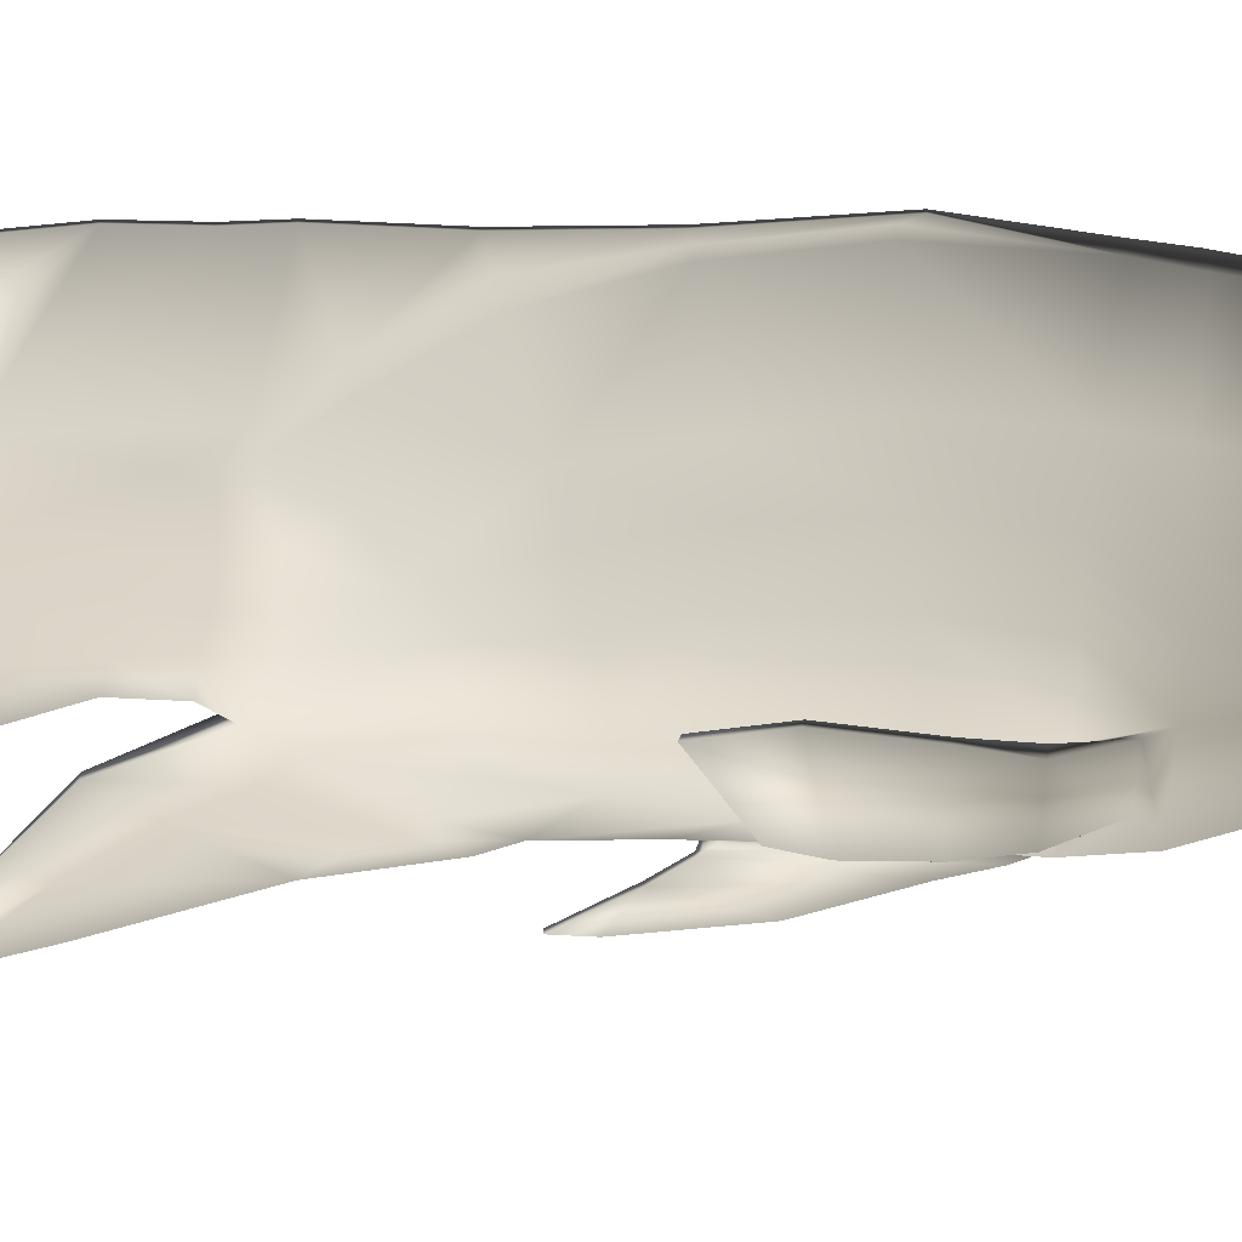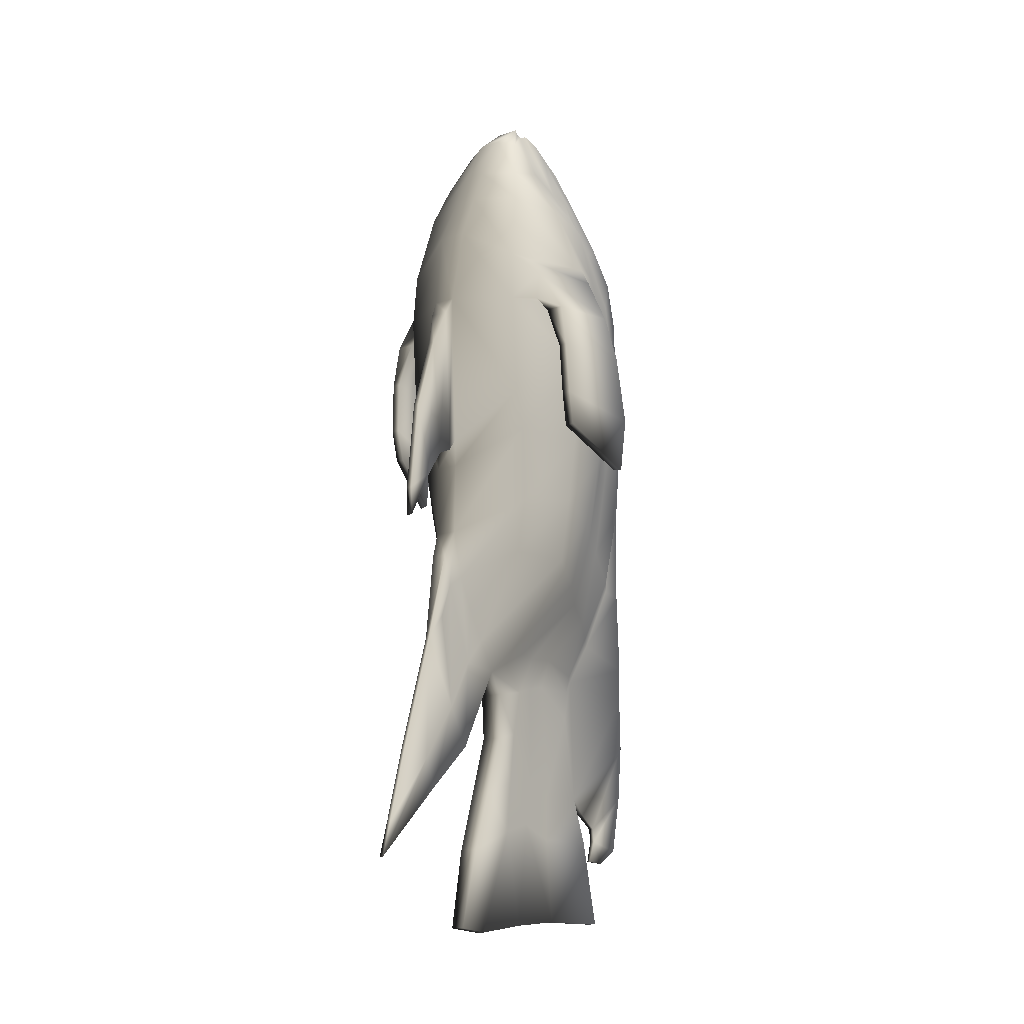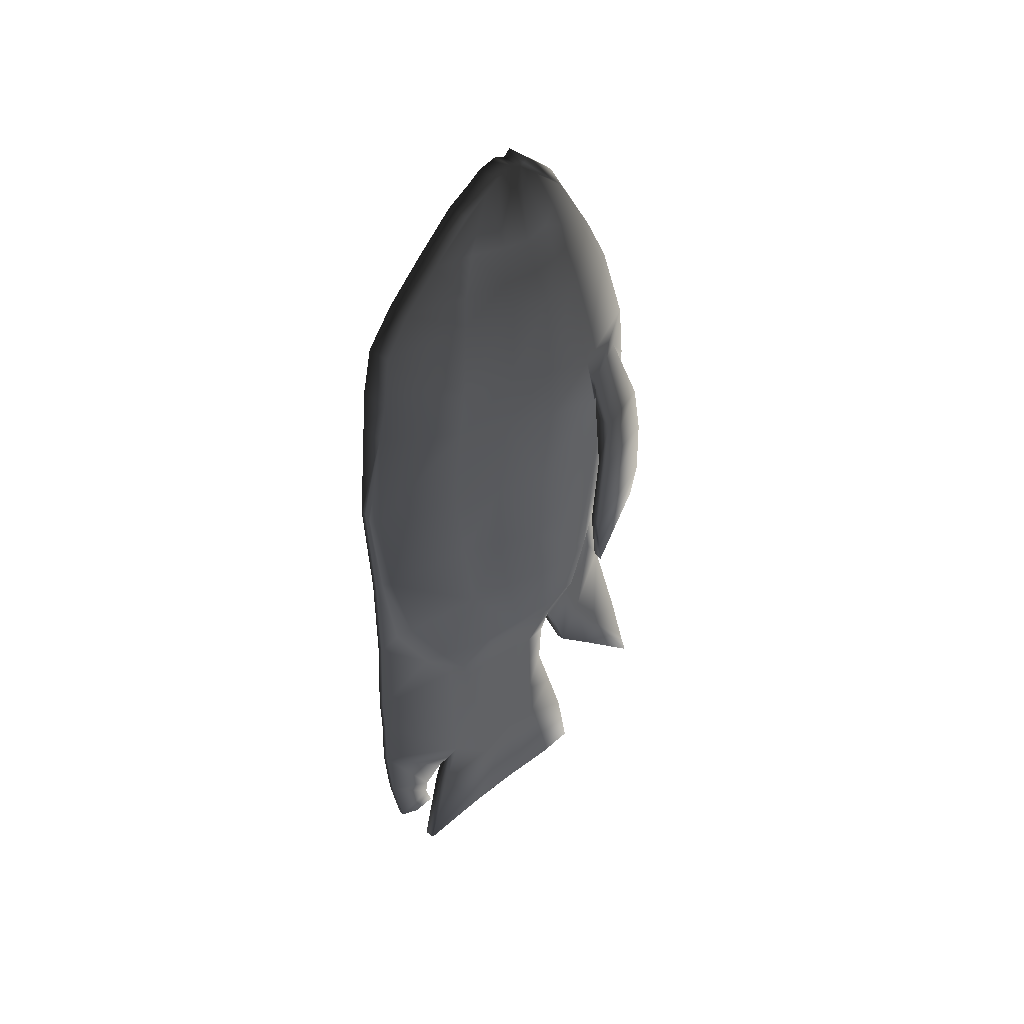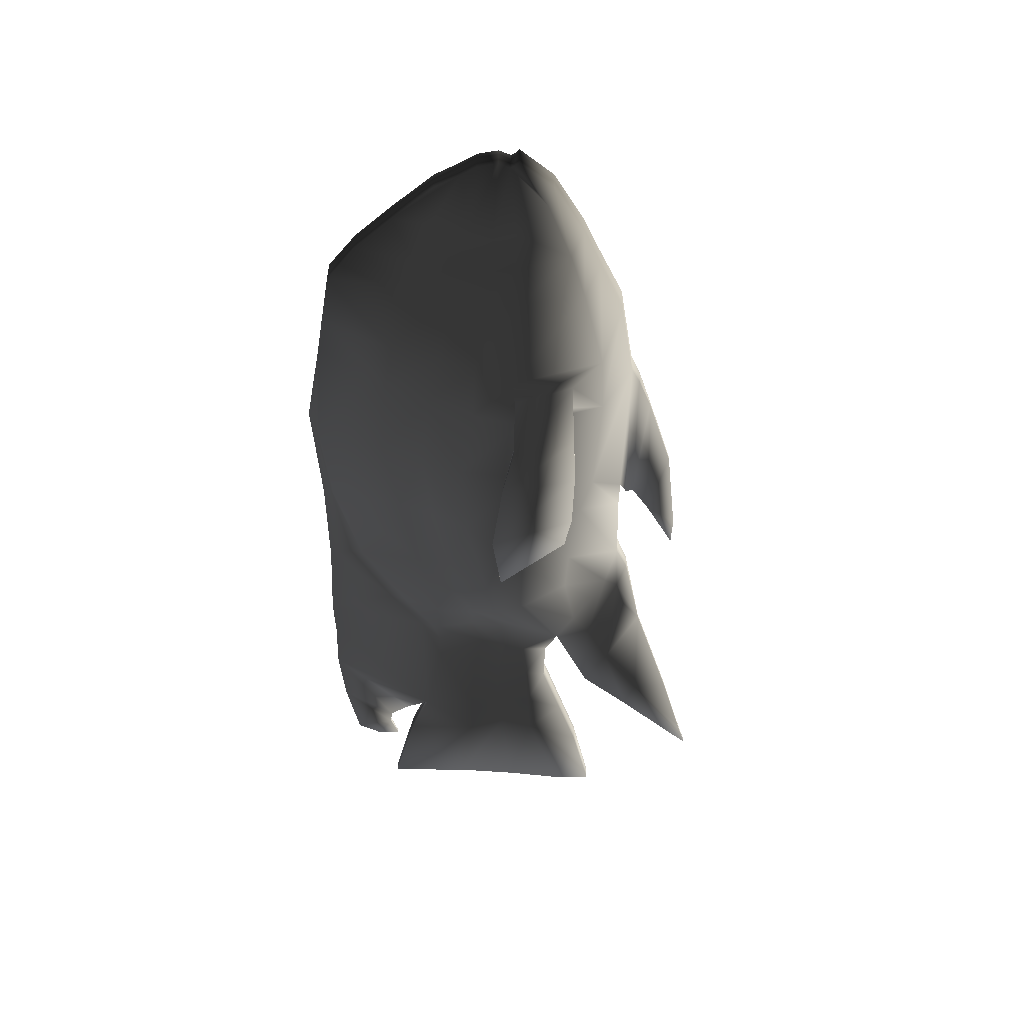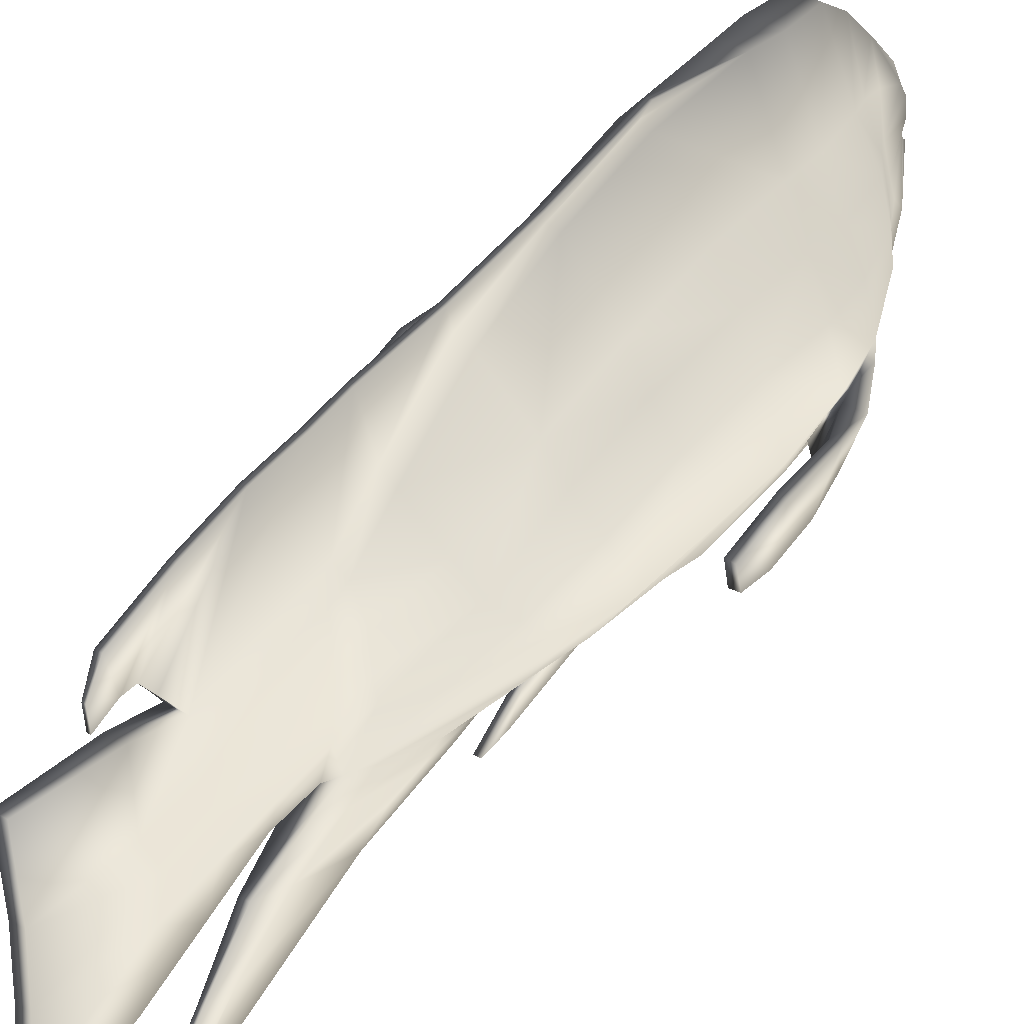
<metadata>
{"format":"obj","ext":"obj","renderer":"f3d","projection":"perspective","resolution":1024,"background":"white","views":[{"elev":27.6,"azim":-89.7,"up":"+Y"},{"elev":-14.3,"azim":36.2,"up":"+Z"},{"elev":42.6,"azim":-136.7,"up":"+Z"},{"elev":42.6,"azim":-89.4,"up":"+Z"},{"elev":43.4,"azim":-146.2,"up":"+Y"}]}
</metadata>
<code>
v  -6.002 -47.65 -66.36
v  -6.085 -56.13 -49.9
v  -27.08 -31.4 -33.38
v  -5.913 -37.76 -83.11
v  -6.189 -62.25 -24.96
v  -33.14 -32.85 -4.952
v  -6.655 -65.19 111.7
v  -37.07 -48.62 110.5
v  -36.88 -44.65 56.63
v  -6.365 -62.15 27.91
v  -7.235 -45.97 180.2
v  -31.2 -37.39 177.9
v  -35.39 -47.54 138.6
v  -8.399 -58.31 153.7
v  -40.74 -8.265 -36.52
v  -5.827 -27.89 -99.11
v  -47.44 -9.778 -2.63
v  -55.47 -4.568 112.5
v  -55.36 -8.728 75.24
v  -37.94 -4.395 176.9
v  -52.88 -1.123 138
v  -34.95 9.995 -46.91
v  -9.95 -4.54 -86.2
v  -40.71 17.65 -9.46
v  -47.71 20.06 112.5
v  -47.55 26.7 72.82
v  -35.73 12.03 176.7
v  -45.51 18.85 140.6
v  -27.61 22.8 -55.59
v  -8.869 6.717 -87.41
v  -30 36.1 -14
v  -37.3 43.7 114.2
v  -37.14 49 71.88
v  -30.03 30.46 178
v  -36.1 37.04 141.2
v  -6.883 -3.67 241.1
v  -6.869 -1.64 239.1
v  -17.23 -18.24 222.7
v  -6.893 -21.34 226.6
v  -6.857 0.7722 237.9
v  -20.89 -2.506 208
v  -6.846 6.68 240.5
v  -20.11 9.564 204.3
v  -6.804 17.47 238.4
v  -16.53 22.46 204.8
v  -25.43 -30.13 197.9
v  -6.857 -37.06 199.9
v  -28.66 -1.994 192
v  -27.61 11.62 190.1
v  -23.54 29.5 189.7
v  -64.13 -29.29 35.11
v  -73.17 5.369 14.03
v  -68.22 4.667 15.07
v  -59.51 -29.3 34.72
v  -8.486 -5.369 -108.1
v  -5.764 -20.88 -110.8
v  -7.77 5.301 -104.9
v  -6.48 -8.345 -132.1
v  -5.18 -20 -135.2
v  -5.912 8.4 -128.9
v  -4.54 -40.63 -197.7
v  -4.376 -11.76 -186.2
v  -2.093 -30.39 -241.2
v  -2.953 -50.16 -239.3
v  -2.055 1.06 -236.9
v  -3.977 6.284 -181.2
v  -20.26 41.44 -62.49
v  -5.622 65.36 -67.44
v  -5.597 48.29 -92.12
v  -7.774 24.75 -85.94
v  -26.73 71.31 70.94
v  -5.929 108.4 67.29
v  -5.783 102.6 17.91
v  -23.55 63.06 27.18
v  -26.89 67.33 115.9
v  -6.131 104.4 123.8
v  -6.426 81.45 189.2
v  -6.727 96.45 170.1
v  -19.71 54.61 175
v  -15.83 49.91 188.4
v  -6.554 61.34 207.5
v  -11.8 41.44 207.4
v  -6.761 25.37 233.6
v  -6.69 39.3 226.3
v  -7.847 100.9 144.2
v  -26.66 63.35 140.1
v  -5.574 44.95 -102.1
v  -7.045 18.01 -102.3
v  -4.459 44.95 -116.7
v  -5.352 23.27 -125
v  -3.086 64.78 -188.5
v  -1.863 77 -234.6
v  -2.01 33.03 -234.3
v  -3.53 26.15 -188.7
v  -0.8616 55.67 -94.11
v  -0.8823 73.98 -69.67
v  -5.673 89.42 -28.12
v  -0.9351 96.29 -31.65
v  -3.737 54.3 -163.7
v  -0.6633 109.6 -99.77
v  -0.7282 110.5 -79.41
v  -0.8853 108.5 -34.37
v  -1.22 110.7 67.97
v  -1.234 113.6 74.99
v  -6.315 -61.71 13.21
v  -35.94 -38.2 35.16
v  -51.35 -8.74 31.27
v  -44.08 25.29 28
v  -32.41 44.17 27.59
v  -21.89 54.86 -17.66
v  -1.067 104.9 16.38
v  -1.053 109.3 16.61
v  -5.428 -10.05 -159.2
v  -4.86 -30.32 -166.4
v  -4.93 9.268 -157.4
v  -4.415 26.23 -163.3
v  -4.138 -63.53 -55.33
v  -4.207 -68.34 -39.28
v  -3.946 -47.02 -96.11
v  -1.017 -77.79 -86.46
v  -2.139 -67.91 -73
v  -1.946 -58.97 -121.9
v  -1.836 -46.65 -142.5
v  -0.8031 -78.7 -151.5
v  -0.7317 -72.21 -166.4
v  -5.247 -65.82 21.66
v  -5.53 -69.77 102.4
v  -1.856 -69.81 19.7
v  -2.091 -76.78 83.1
v  -1.841 -78.98 6.057
v  -1.999 -89.48 42.97
v  -1.855 -94.82 -5.47
v  -1.802 -94.03 -20.75
v  -0.5665 110.1 -128.2
v  -0.5614 67.63 -172.1
v  -0.8735 -97.51 -149.1
v  -0.7816 -108.2 -187.3
v  -0.7403 -113.6 -205
v  -0.502 78.4 -179.1
v  -0.4741 106.9 -159.1
v  -0.4736 79.47 -186.5
v  -0.3895 100 -191.2
v  0.2035 87.18 -198.9
v  0.1617 75.14 -198.4
v  -44.43 -32.1 128.9
v  -42.42 -32.47 113.7
v  -58.12 -2.048 128.4
v  -56.79 -4.499 115.2
v  -60.1 -33.25 104.3
v  -50.47 -33.32 104.5
v  -68.99 -1.777 103.9
v  -58.8 -3.085 105.5
v  -63.61 -34.07 81.13
v  -59.17 -34.07 80.74
v  -72.36 4.268 80.69
v  -67.6 3.566 81.72
v  -64.79 -33.02 52.78
v  -60.18 -33.02 52.39
v  -73.85 9.819 43.77
v  -68.9 9.116 44.8
v  6.128 -47.69 -66.32
v  6.217 -37.8 -83.07
v  27.1 -31.58 -33.2
v  6.045 -56.17 -49.86
v  32.95 -33.07 -4.733
v  5.941 -62.29 -24.92
v  5.475 -65.23 111.7
v  5.765 -62.19 27.95
v  36.2 -44.89 56.88
v  36 -48.87 110.8
v  5.724 -46.02 180.2
v  6.984 -58.36 153.8
v  34.15 -47.78 138.9
v  29.76 -37.53 178
v  6.303 -27.93 -99.07
v  40.92 -8.537 -36.25
v  47.39 -10.09 -2.315
v  54.8 -9.094 75.6
v  54.69 -4.934 112.9
v  51.95 -1.472 138.3
v  36.73 -4.644 177.1
v  10.5 -4.608 -86.14
v  35.33 9.761 -46.68
v  40.89 17.37 -9.19
v  47.24 26.38 73.13
v  47.09 19.75 112.8
v  44.7 18.54 140.9
v  34.65 11.83 176.9
v  9.497 6.656 -87.35
v  28.13 22.62 -55.4
v  30.34 35.9 -13.8
v  36.99 48.75 72.12
v  36.83 43.45 114.4
v  35.4 36.8 141.4
v  29.08 30.31 178.2
v  5.247 -3.71 241.2
v  5.237 -21.39 226.6
v  15.62 -18.35 222.8
v  5.261 -1.68 239.1
v  19.46 -2.595 208
v  5.273 0.7318 237.9
v  18.79 9.471 204.4
v  5.284 6.639 240.5
v  15.27 22.38 204.9
v  5.327 17.43 238.5
v  5.274 -37.1 200
v  23.91 -30.29 198
v  27.38 -2.139 192.1
v  26.42 11.47 190.2
v  22.48 29.39 189.8
v  63.7 -29.72 35.54
v  59.08 -29.69 35.12
v  68.15 4.212 15.52
v  73.11 4.882 14.52
v  6.366 -20.92 -110.8
v  9.172 -5.428 -108.1
v  8.506 5.246 -104.8
v  7.307 -8.391 -132.1
v  5.95 -20.03 -135.2
v  6.829 8.358 -128.8
v  5.59 -40.67 -197.6
v  4.217 -50.18 -239.2
v  3.502 -30.4 -241.1
v  5.541 -11.79 -186.2
v  3.646 1.041 -236.9
v  5.229 6.254 -181.2
v  3.943 76.98 -234.5
v  4.777 64.75 -188.5
v  20.95 41.3 -62.36
v  8.513 24.69 -85.88
v  6.534 48.25 -92.08
v  6.508 65.32 -67.4
v  26.73 71.13 71.12
v  23.79 62.9 27.33
v  6.347 102.5 17.95
v  6.201 108.3 67.33
v  26.57 67.15 116
v  5.999 104.3 123.9
v  5.704 81.41 189.3
v  14.9 49.81 188.5
v  18.9 54.48 175.1
v  6.232 96.41 170.1
v  5.576 61.3 207.5
v  5.44 39.26 226.3
v  5.369 25.33 233.7
v  10.69 41.37 207.5
v  7.555 100.9 144.3
v  26.15 63.18 140.2
v  7.848 17.96 -102.2
v  6.556 44.91 -102
v  6.343 23.23 -125
v  5.538 44.92 -116.7
v  4.965 26.12 -188.7
v  3.796 33.01 -234.3
v  1.861 55.66 -94.1
v  1.841 73.97 -69.66
v  1.788 96.28 -31.64
v  6.457 89.38 -28.08
v  5.192 54.27 -163.7
v  2.06 109.6 -99.76
v  1.995 110.5 -79.4
v  1.838 108.5 -34.36
v  1.503 110.7 67.98
v  1.489 113.6 75
v  1.67 109.2 16.62
v  5.815 -61.75 13.25
v  35.45 -38.44 35.4
v  51.08 -9.082 31.61
v  44.06 25 28.29
v  32.52 43.95 27.81
v  22.38 54.71 -17.51
v  1.656 104.9 16.39
v  5.77 -30.35 -166.4
v  6.424 -10.09 -159.1
v  6.044 9.231 -157.4
v  5.681 26.19 -163.3
v  4.014 -68.37 -39.26
v  4.084 -63.55 -55.3
v  4.275 -47.05 -96.08
v  1.077 -77.79 -86.45
v  2.175 -67.93 -72.99
v  2.368 -58.98 -121.9
v  2.478 -46.66 -142.5
v  1.291 -78.7 -151.5
v  1.362 -72.22 -166.4
v  4.381 -69.81 102.4
v  4.664 -65.85 21.69
v  1.024 -76.79 83.11
v  1.259 -69.82 19.71
v  1.116 -89.49 42.99
v  1.274 -78.99 6.067
v  1.26 -94.83 -5.459
v  1.314 -94.04 -20.74
v  2.162 67.62 -172
v  2.156 110.1 -128.2
v  1.221 -97.52 -149.1
v  1.312 -108.2 -187.3
v  1.354 -113.6 -205
v  2.221 78.39 -179.1
v  2.249 106.9 -159.1
v  2.249 79.46 -186.5
v  2.333 100 -191.2
v  1.665 75.14 -198.4
v  1.706 87.17 -198.9
v  41.44 -32.75 114
v  43.35 -32.39 129.2
v  57.25 -2.432 128.7
v  55.99 -4.874 115.5
v  49.55 -33.65 104.8
v  59.18 -33.65 104.7
v  68.29 -2.234 104.4
v  58.08 -3.475 105.9
v  58.4 -34.46 81.13
v  62.84 -34.49 81.55
v  71.85 3.788 81.16
v  67.07 3.117 82.16
v  59.61 -33.42 52.78
v  64.22 -33.45 53.2
v  73.62 9.328 44.26
v  68.66 8.658 45.26
g TropicalFish03
f 1 2 3 4
f 2 5 6 3
f 7 8 9 10
f 11 12 13 14
f 4 3 15 16
f 3 6 17 15
f 8 18 19 9
f 12 20 21 13
f 16 15 22 23
f 15 17 24 22
f 18 25 26 19
f 20 27 28 21
f 23 22 29 30
f 22 24 31 29
f 26 25 32 33
f 27 34 35 28
f 36 37 38 39
f 38 37 40 41
f 40 42 43 41
f 42 44 45 43
f 39 38 46 47
f 46 38 41 48
f 48 41 43 49
f 43 45 50 49
f 14 13 8 7
f 51 52 53 54
f 21 28 25 18
f 28 35 32 25
f 16 23 55 56
f 30 57 55 23
f 58 59 56 55
f 55 57 60 58
f 61 62 63 64
f 65 63 62 66
f 67 68 69 70
f 71 72 73 74
f 75 76 72 71
f 77 78 79 80
f 81 82 83 84
f 81 77 80 82
f 85 76 75 86
f 70 69 87 88
f 88 87 89 90
f 91 92 93 94
f 87 69 95 89
f 69 68 96 95
f 68 97 98 96
f 99 89 95 100
f 95 96 101 100
f 96 98 102 101
f 103 72 76 104
f 105 10 9 106
f 106 9 19 107
f 19 26 108 107
f 108 26 33 109
f 73 97 110 74
f 73 72 103 111
f 111 103 104 112
f 29 67 70 30
f 109 74 110 31
f 32 75 71 33
f 50 80 79 34
f 83 82 45 44
f 82 80 50 45
f 35 86 75 32
f 70 88 57 30
f 88 90 60 57
f 93 65 66 94
f 33 71 74 109
f 47 46 12 11
f 46 48 20 12
f 48 49 27 20
f 49 50 34 27
f 78 85 86 79
f 86 35 34 79
f 5 105 106 6
f 6 106 107 17
f 17 107 108 24
f 108 109 31 24
f 97 73 111 98
f 98 111 112 102
f 68 67 110 97
f 110 67 29 31
f 113 114 59 58
f 115 113 58 60
f 89 99 116 90
f 90 116 115 60
f 5 2 117 118
f 2 1 119 117
f 119 1 4 16
f 120 118 117 121
f 117 119 122 121
f 119 16 123 122
f 120 121 122 124
f 122 123 125 124
f 7 10 126 127
f 127 126 128 129
f 129 128 130 131
f 132 131 130 133
f 99 100 134 135
f 136 120 124 137
f 124 125 138 137
f 139 135 134 140
f 141 139 140 142
f 141 142 143 144
f 62 61 114 113
f 66 62 113 115
f 99 91 94 116
f 116 94 66 115
f 8 13 145 146
f 13 21 147 145
f 21 18 148 147
f 18 8 146 148
f 146 145 149 150
f 145 147 151 149
f 147 148 152 151
f 148 146 150 152
f 150 149 153 154
f 149 151 155 153
f 151 152 156 155
f 152 150 154 156
f 154 153 157 158
f 153 155 159 157
f 155 156 160 159
f 156 154 158 160
f 158 157 51 54
f 157 159 52 51
f 159 160 53 52
f 160 158 54 53
f 161 162 163 164
f 164 163 165 166
f 167 168 169 170
f 171 172 173 174
f 162 175 176 163
f 163 176 177 165
f 170 169 178 179
f 174 173 180 181
f 175 182 183 176
f 176 183 184 177
f 179 178 185 186
f 181 180 187 188
f 182 189 190 183
f 183 190 191 184
f 185 192 193 186
f 188 187 194 195
f 196 197 198 199
f 198 200 201 199
f 201 200 202 203
f 203 202 204 205
f 197 206 207 198
f 207 208 200 198
f 208 209 202 200
f 202 209 210 204
f 172 167 170 173
f 211 212 213 214
f 180 179 186 187
f 187 186 193 194
f 175 215 216 182
f 189 182 216 217
f 218 216 215 219
f 216 218 220 217
f 221 222 223 224
f 225 226 224 223
f 227 92 91 228
f 229 230 231 232
f 233 234 235 236
f 237 233 236 238
f 239 240 241 242
f 243 244 245 246
f 243 246 240 239
f 247 248 237 238
f 230 249 250 231
f 249 251 252 250
f 228 253 254 227
f 250 252 255 231
f 231 255 256 232
f 232 256 257 258
f 259 260 255 252
f 255 260 261 256
f 256 261 262 257
f 263 264 238 236
f 265 112 104 264
f 266 267 169 168
f 267 268 178 169
f 178 268 269 185
f 269 270 192 185
f 235 234 271 258
f 235 272 263 236
f 272 265 264 263
f 238 76 85 247
f 190 189 230 229
f 270 191 271 234
f 193 192 233 237
f 210 195 241 240
f 245 205 204 246
f 246 204 210 240
f 194 193 237 248
f 230 189 217 249
f 249 217 220 251
f 254 253 226 225
f 192 270 234 233
f 206 171 174 207
f 207 174 181 208
f 208 181 188 209
f 209 188 195 210
f 242 241 248 247
f 248 241 195 194
f 166 165 267 266
f 165 177 268 267
f 177 184 269 268
f 269 184 191 270
f 258 257 272 235
f 257 262 265 272
f 232 258 271 229
f 271 191 190 229
f 59 114 273 219
f 274 218 219 273
f 275 220 218 274
f 252 251 276 259
f 251 220 275 276
f 166 277 278 164
f 164 278 279 161
f 279 175 162 161
f 280 281 278 277
f 278 281 282 279
f 279 282 283 175
f 283 123 16 175
f 280 284 282 281
f 282 284 285 283
f 285 125 123 283
f 167 286 287 168
f 287 126 10 168
f 286 288 289 287
f 289 128 126 287
f 288 290 291 289
f 291 130 128 289
f 292 293 291 290
f 293 133 130 291
f 259 294 295 260
f 295 134 100 260
f 296 297 284 280
f 284 297 298 285
f 298 138 125 285
f 299 300 295 294
f 300 140 134 295
f 301 302 300 299
f 302 142 140 300
f 301 303 304 302
f 304 143 142 302
f 114 61 221 273
f 224 274 273 221
f 226 275 274 224
f 259 276 253 228
f 276 275 226 253
f 170 305 306 173
f 173 306 307 180
f 180 307 308 179
f 179 308 305 170
f 305 309 310 306
f 306 310 311 307
f 307 311 312 308
f 308 312 309 305
f 309 313 314 310
f 310 314 315 311
f 311 315 316 312
f 312 316 313 309
f 313 317 318 314
f 314 318 319 315
f 315 319 320 316
f 316 320 317 313
f 317 212 211 318
f 318 211 214 319
f 319 214 213 320
f 320 213 212 317
f 137 297 296 136
f 133 293 292 132
f 14 172 171 11
f 36 196 199 37
f 37 199 201 40
f 40 201 203 42
f 42 203 205 44
f 84 244 243 81
f 101 261 260 100
f 92 227 254 93
f 64 63 223 222
f 138 298 297 137
f 39 197 196 36
f 81 243 239 77
f 47 206 197 39
f 77 239 242 78
f 14 7 167 172
f 76 238 264 104
f 56 215 175 16
f 59 219 215 56
f 64 222 221 61
f 83 245 244 84
f 93 254 225 65
f 105 266 168 10
f 112 265 262 102
f 44 205 245 83
f 65 225 223 63
f 11 171 206 47
f 85 78 242 247
f 5 166 266 105
f 102 262 261 101
f 5 118 277 166
f 120 280 277 118
f 7 127 286 167
f 127 129 288 286
f 131 290 288 129
f 132 292 290 131
f 99 135 294 259
f 136 296 280 120
f 139 299 294 135
f 141 301 299 139
f 141 144 303 301
f 99 259 228 91
f 144 143 304 303

</code>
